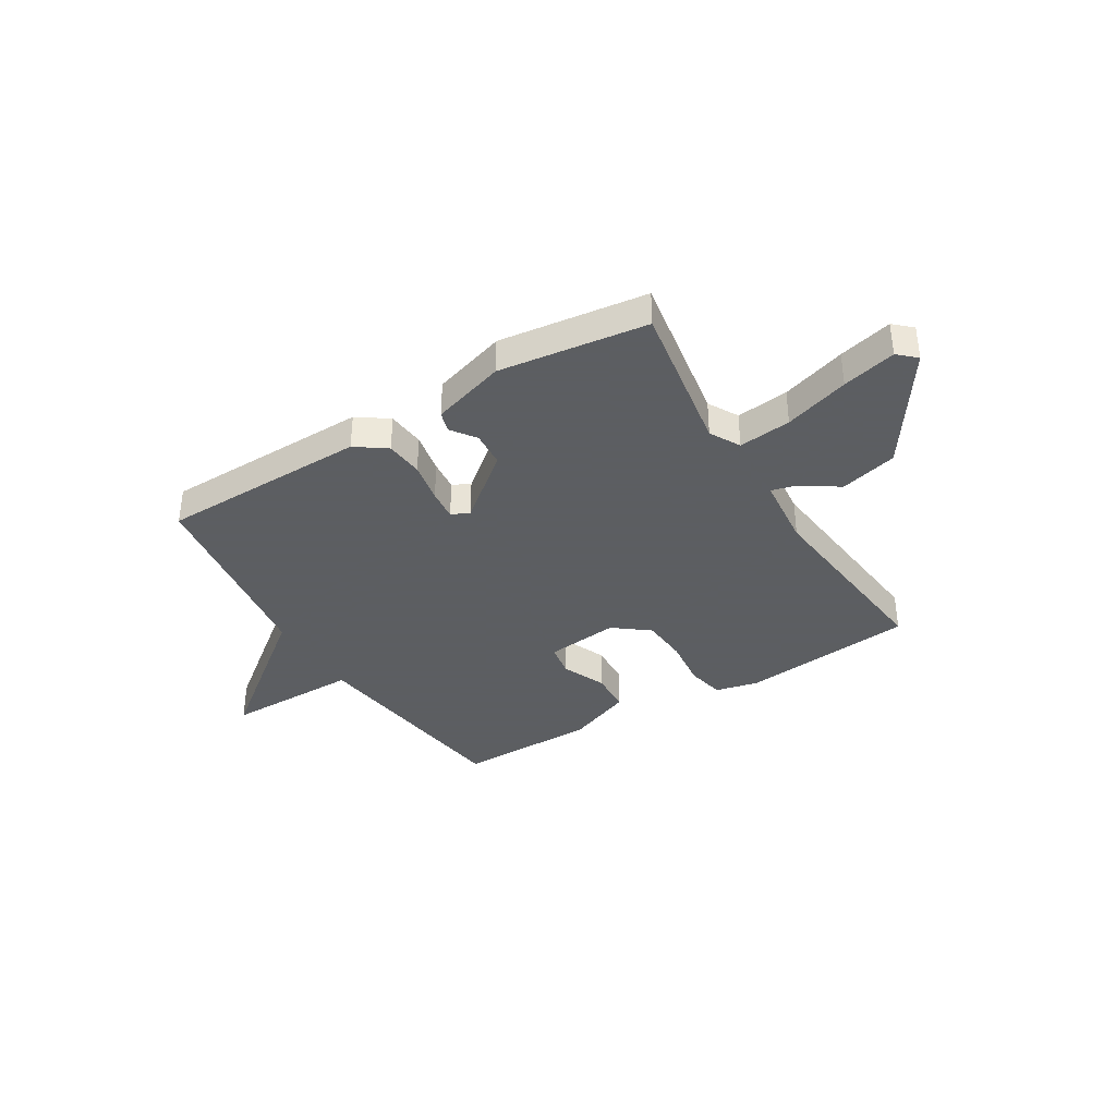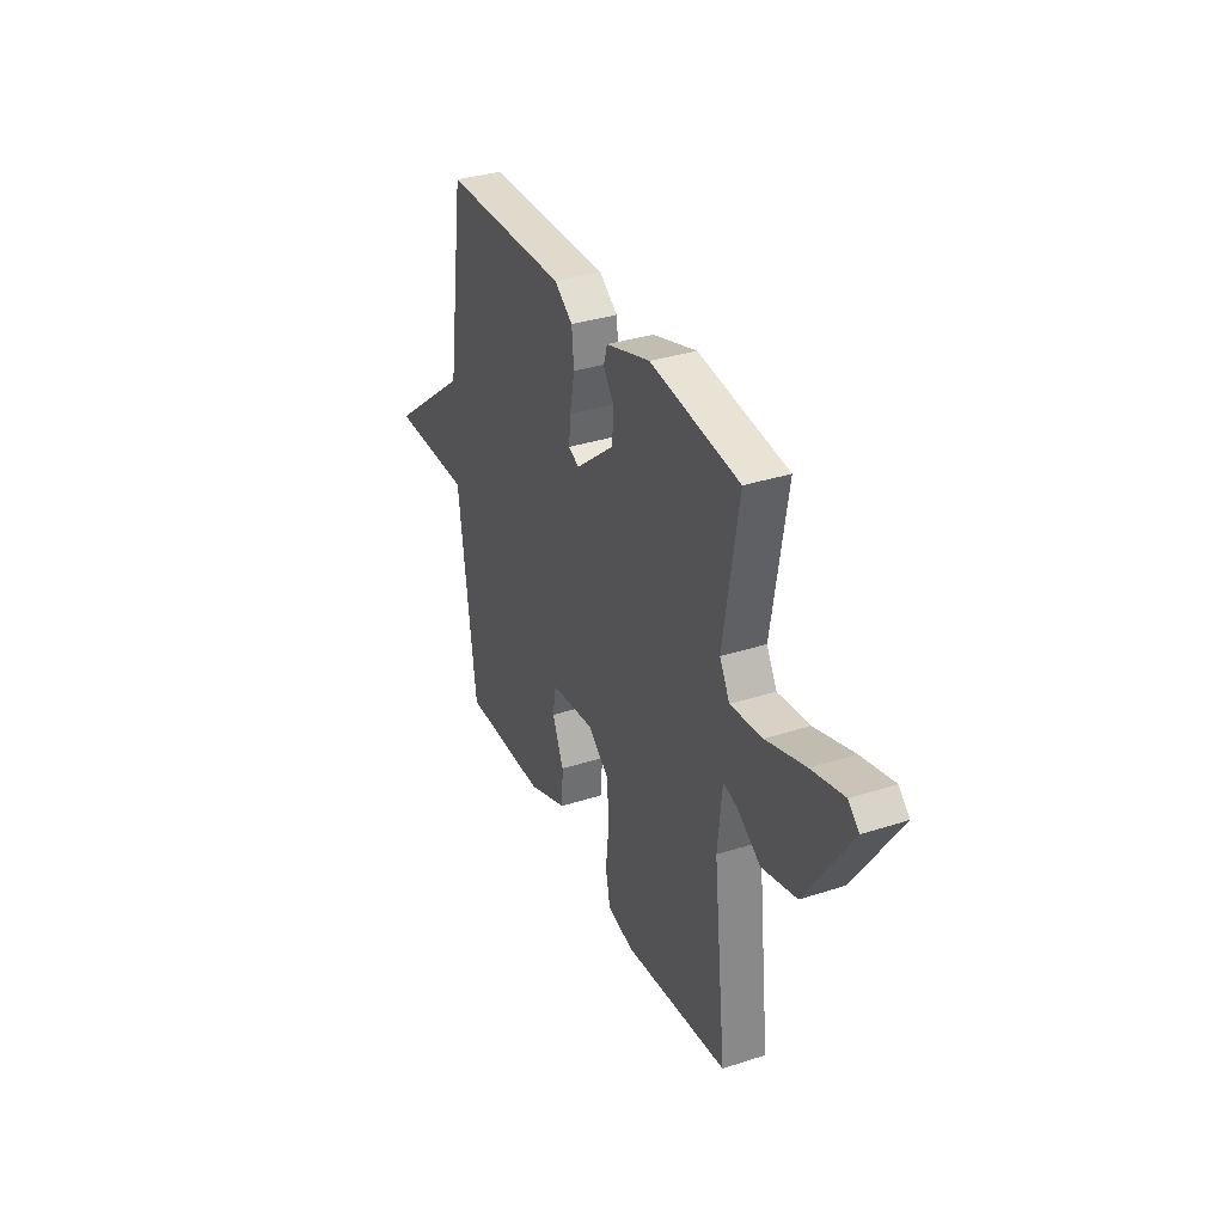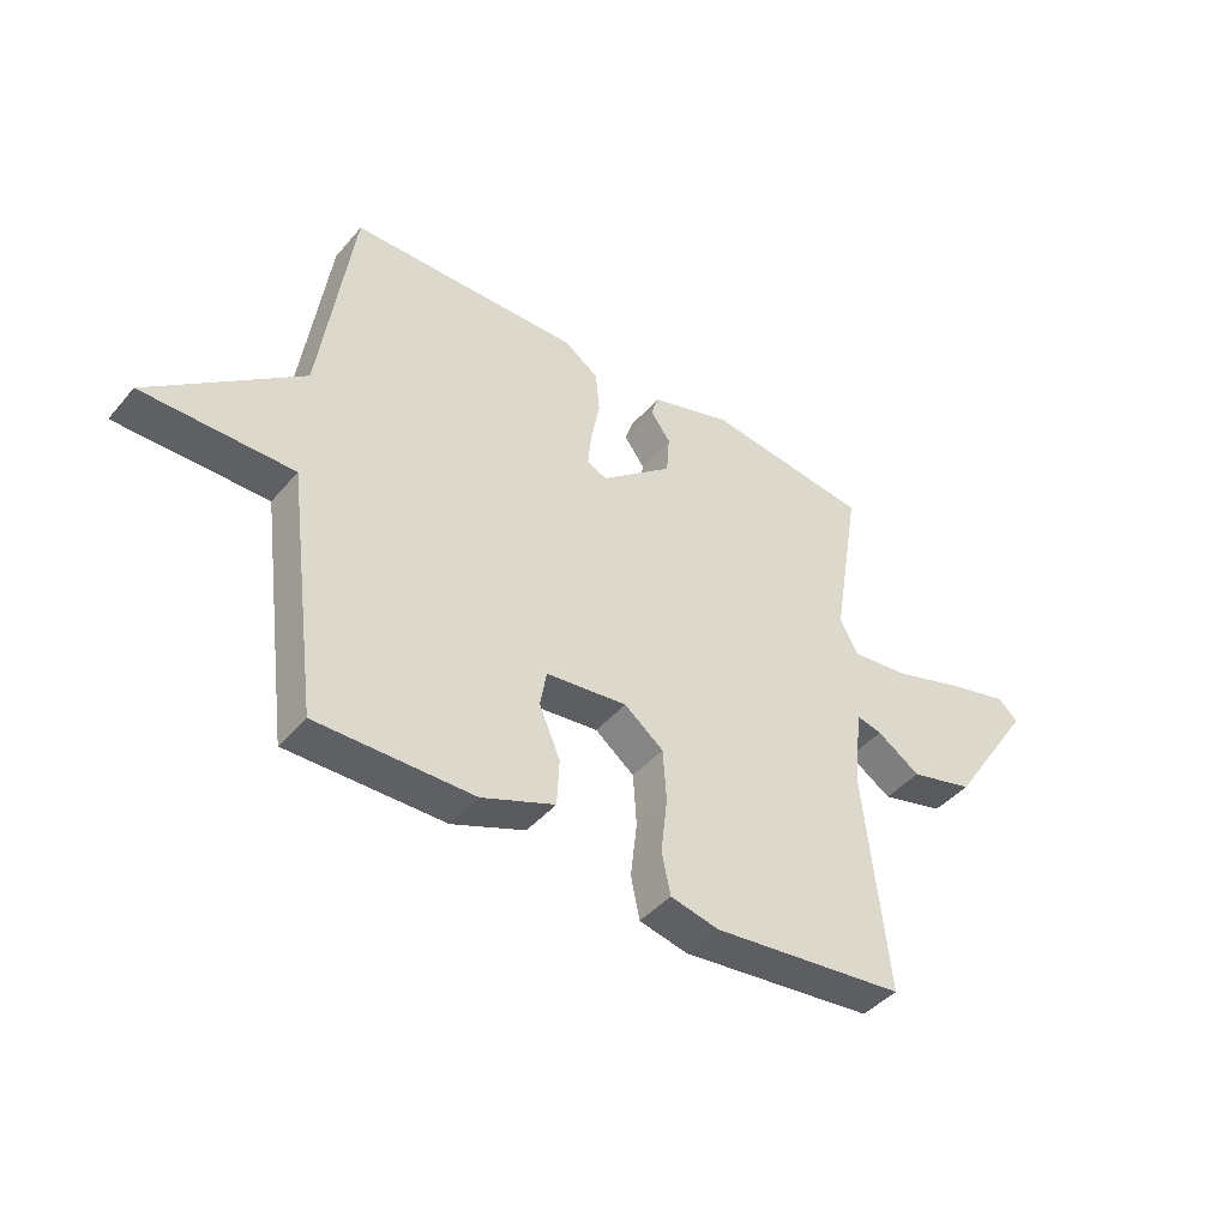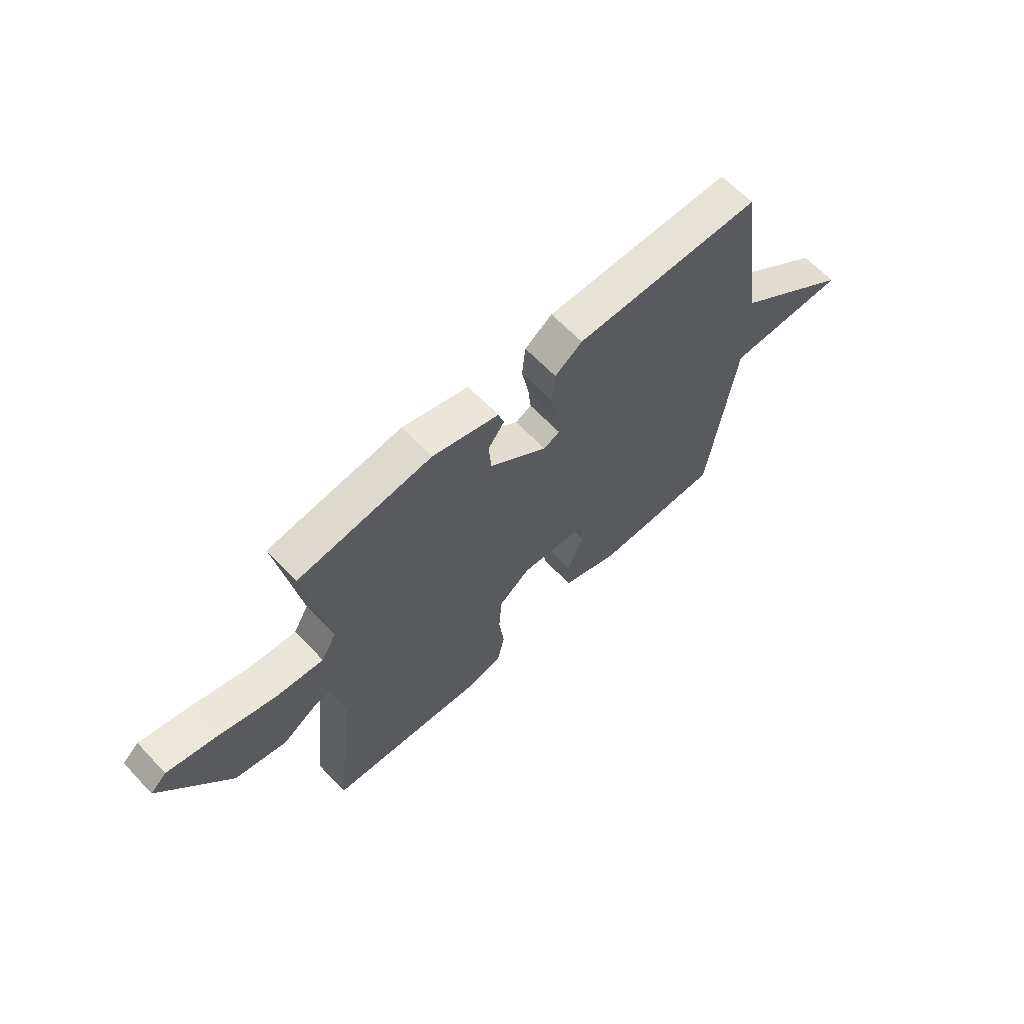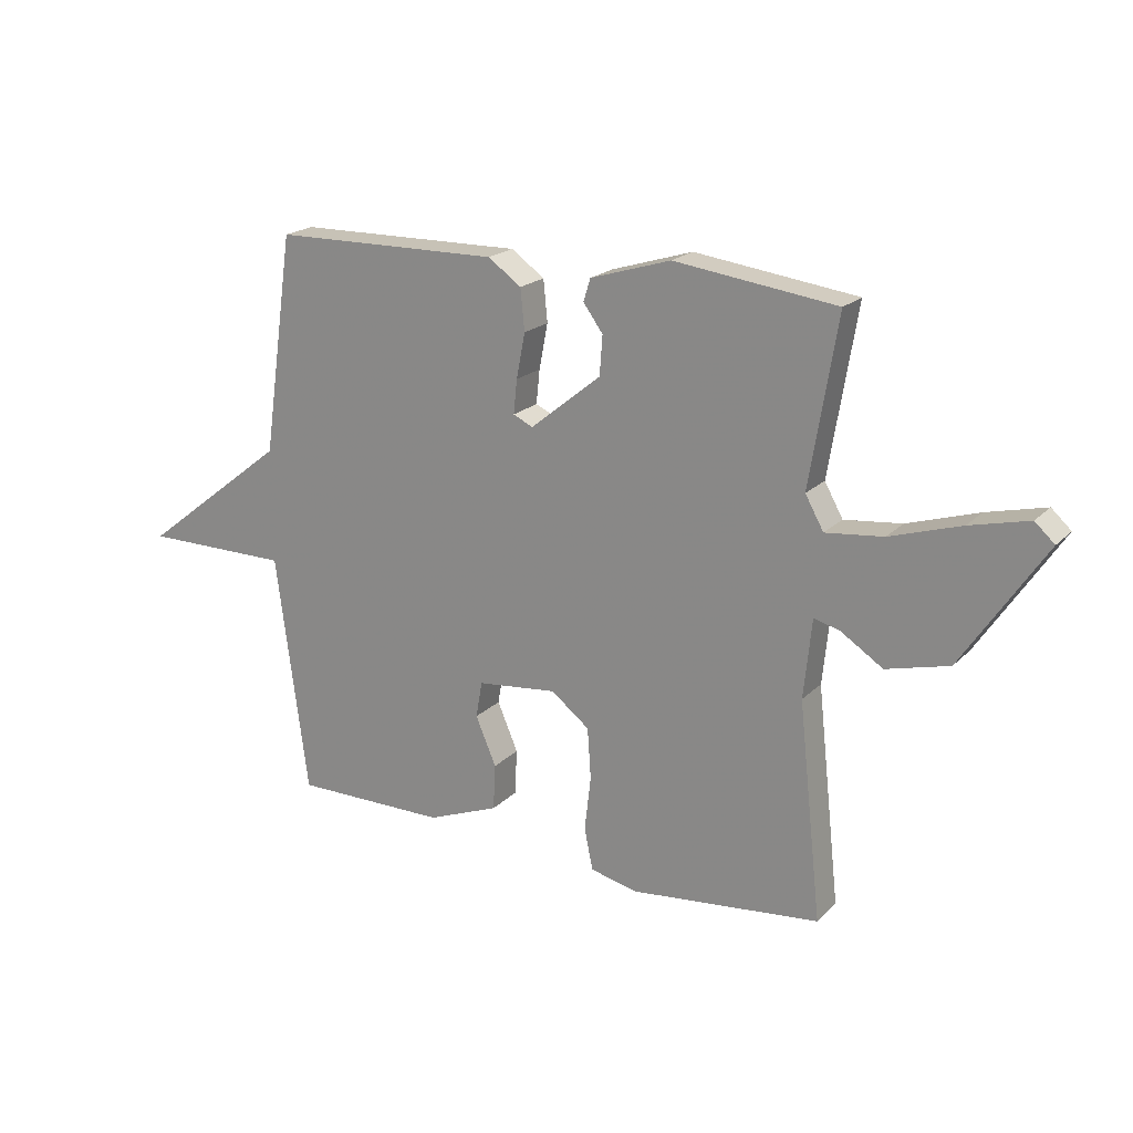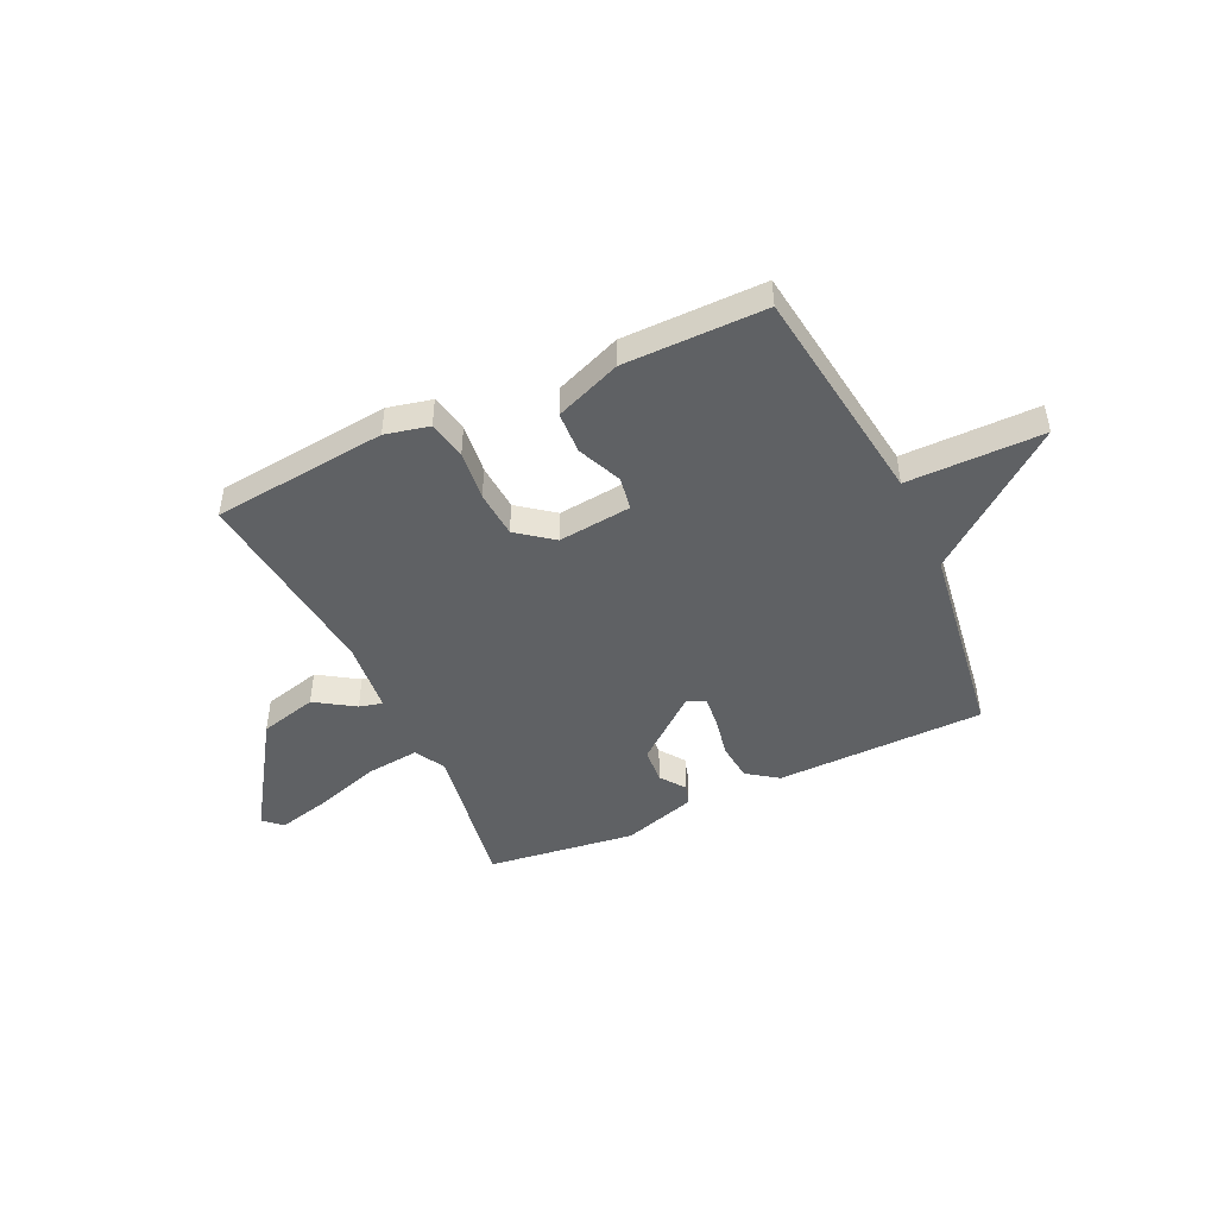
<metadata>
{"format":"obj","ext":"obj","renderer":"f3d","projection":"perspective","resolution":1024,"background":"white","views":[{"elev":-37.4,"azim":31.3,"up":"+Y"},{"elev":34.0,"azim":66.3,"up":"+Z"},{"elev":-43.3,"azim":-37.1,"up":"+Z"},{"elev":64.1,"azim":136.5,"up":"+Z"},{"elev":19.9,"azim":30.5,"up":"+Z"},{"elev":-46.5,"azim":-154.9,"up":"+Y"}]}
</metadata>
<code>
v 0.5 0.07 -0.5
v 0.17 0.07 -0.535
v 0.087 0.07 -0.516
v 0.072 0.07 -0.444
v 0.083 0.07 -0.349
v 0.077 0.07 -0.26
v 0.01 0.07 -0.208
v -0.129 0.07 -0.223
v -0.14 0.07 -0.286
v -0.104 0.07 -0.37
v -0.108 0.07 -0.45
v -0.233 0.07 -0.499
v -0.5 0.07 -0.5
v -0.555 0.07 -0.082
v -0.811 0.07 -0.082
v -0.555 0.07 0.118
v -0.5 0.07 0.5
v -0.105 0.07 0.506
v -0.047 0.07 0.465
v -0.04 0.07 0.393
v -0.055 0.07 0.315
v -0.061 0.07 0.256
v -0.027 0.07 0.24
v 0.096 0.07 0.34
v 0.101 0.07 0.408
v 0.067 0.07 0.455
v 0.079 0.07 0.494
v 0.219 0.07 0.537
v 0.5 0.07 0.5
v 0.452 0.07 0.209
v 0.484 0.07 0.152
v 0.584 0.07 0.163
v 0.707 0.07 0.202
v 0.809 0.07 0.227
v 0.843 0.07 0.196
v 0.7 0.07 -0.019
v 0.591 0.07 -0.047
v 0.517 0.07 0.001
v 0.473 0.07 0.012
v 0.459 0.07 -0.125
v 0.5 0 -0.5
v 0.17 0 -0.535
v 0.087 0 -0.516
v 0.072 0 -0.444
v 0.083 0 -0.349
v 0.077 0 -0.26
v 0.01 0 -0.208
v -0.129 0 -0.223
v -0.14 0 -0.286
v -0.104 0 -0.37
v -0.108 0 -0.45
v -0.233 0 -0.499
v -0.5 0 -0.5
v -0.555 0 -0.082
v -0.811 0 -0.082
v -0.555 0 0.118
v -0.5 0 0.5
v -0.105 0 0.506
v -0.047 0 0.465
v -0.04 0 0.393
v -0.055 0 0.315
v -0.061 0 0.256
v -0.027 0 0.24
v 0.096 0 0.34
v 0.101 0 0.408
v 0.067 0 0.455
v 0.079 0 0.494
v 0.219 0 0.537
v 0.5 0 0.5
v 0.452 0 0.209
v 0.484 0 0.152
v 0.584 0 0.163
v 0.707 0 0.202
v 0.809 0 0.227
v 0.843 0 0.196
v 0.7 0 -0.019
v 0.591 0 -0.047
v 0.517 0 0.001
v 0.473 0 0.012
v 0.459 0 -0.125
f 36 37 38
f 35 36 38
f 34 35 38
f 33 34 38
f 32 33 38
f 31 32 38 39
f 30 31 39 40
f 28 29 30
f 27 28 30
f 26 27 30
f 25 26 30
f 24 25 30 40
f 19 20 21
f 18 19 21
f 17 18 21
f 16 17 21
f 16 21 22
f 15 16 22
f 14 15 22
f 12 13 14
f 11 12 14
f 10 11 14
f 9 10 14
f 8 9 14 22
f 7 8 22 23
f 3 4 5
f 2 3 5
f 1 2 5
f 40 1 5
f 40 5 6
f 23 24 40
f 7 23 40
f 6 7 40
f 78 77 76
f 78 76 75
f 78 75 74
f 78 74 73
f 78 73 72
f 79 78 72 71
f 80 79 71 70
f 70 69 68
f 70 68 67
f 70 67 66
f 70 66 65
f 80 70 65 64
f 61 60 59
f 61 59 58
f 61 58 57
f 61 57 56
f 62 61 56
f 62 56 55
f 62 55 54
f 54 53 52
f 54 52 51
f 54 51 50
f 54 50 49
f 62 54 49 48
f 63 62 48 47
f 45 44 43
f 45 43 42
f 45 42 41
f 45 41 80
f 46 45 80
f 80 64 63
f 80 63 47
f 80 47 46
f 1 41 42 2
f 2 42 43 3
f 3 43 44 4
f 4 44 45 5
f 5 45 46 6
f 6 46 47 7
f 7 47 48 8
f 8 48 49 9
f 9 49 50 10
f 10 50 51 11
f 11 51 52 12
f 12 52 53 13
f 13 53 54 14
f 14 54 55 15
f 15 55 56 16
f 16 56 57 17
f 17 57 58 18
f 18 58 59 19
f 19 59 60 20
f 20 60 61 21
f 21 61 62 22
f 22 62 63 23
f 23 63 64 24
f 24 64 65 25
f 25 65 66 26
f 26 66 67 27
f 27 67 68 28
f 28 68 69 29
f 29 69 70 30
f 30 70 71 31
f 31 71 72 32
f 32 72 73 33
f 33 73 74 34
f 34 74 75 35
f 35 75 76 36
f 36 76 77 37
f 37 77 78 38
f 38 78 79 39
f 39 79 80 40
f 40 80 41 1

</code>
